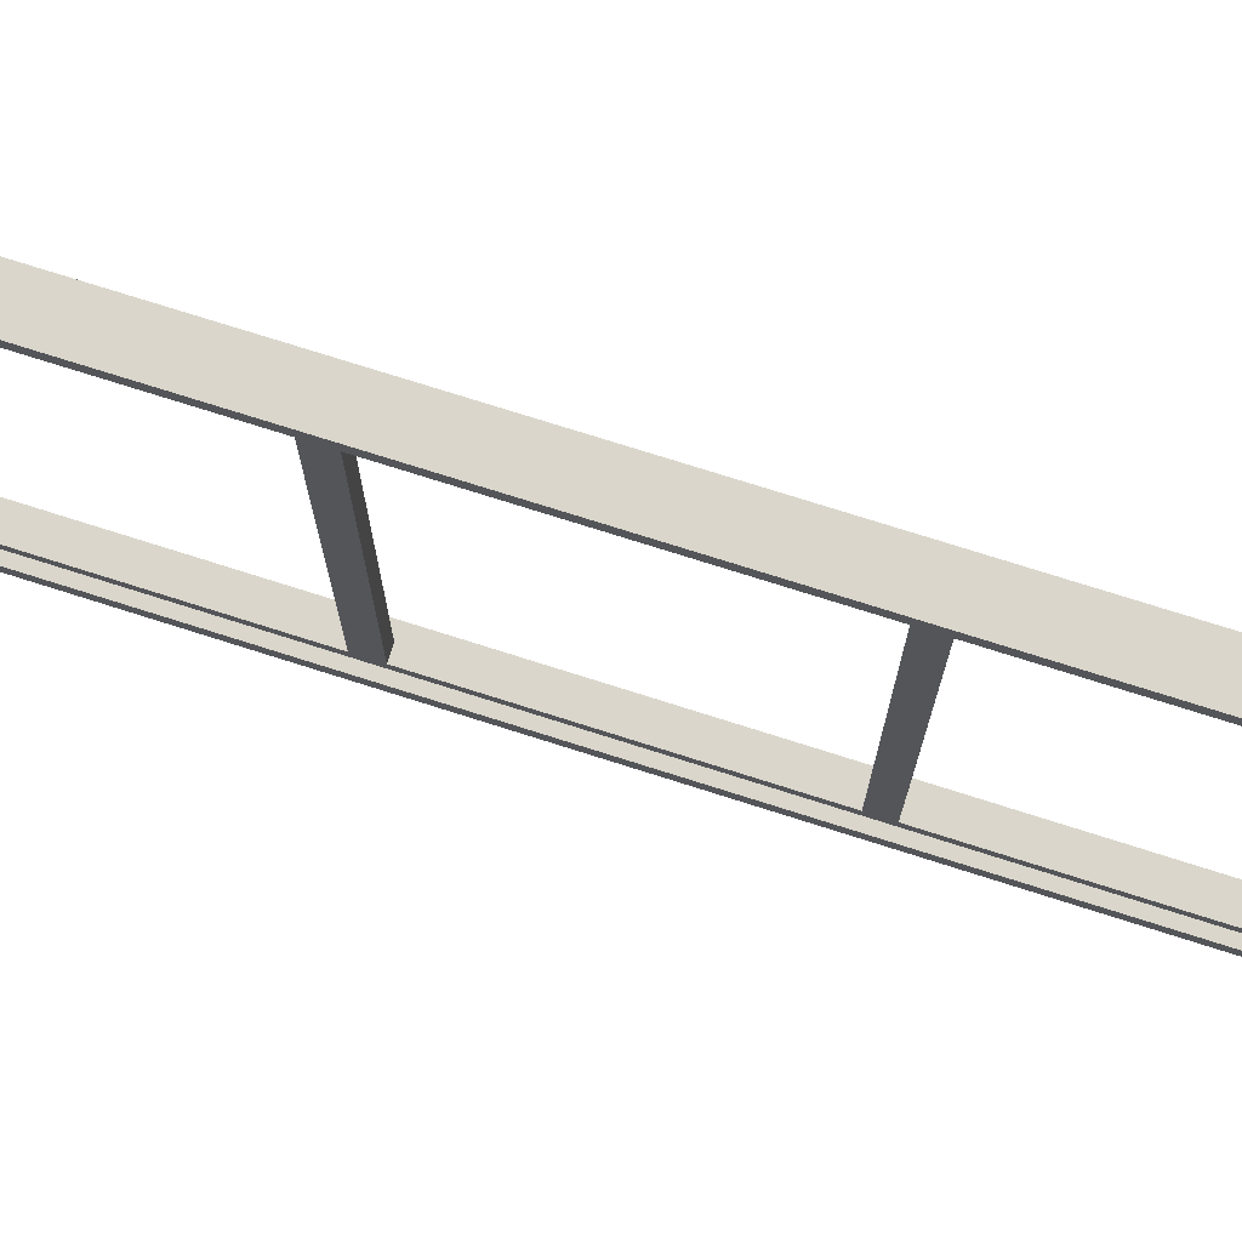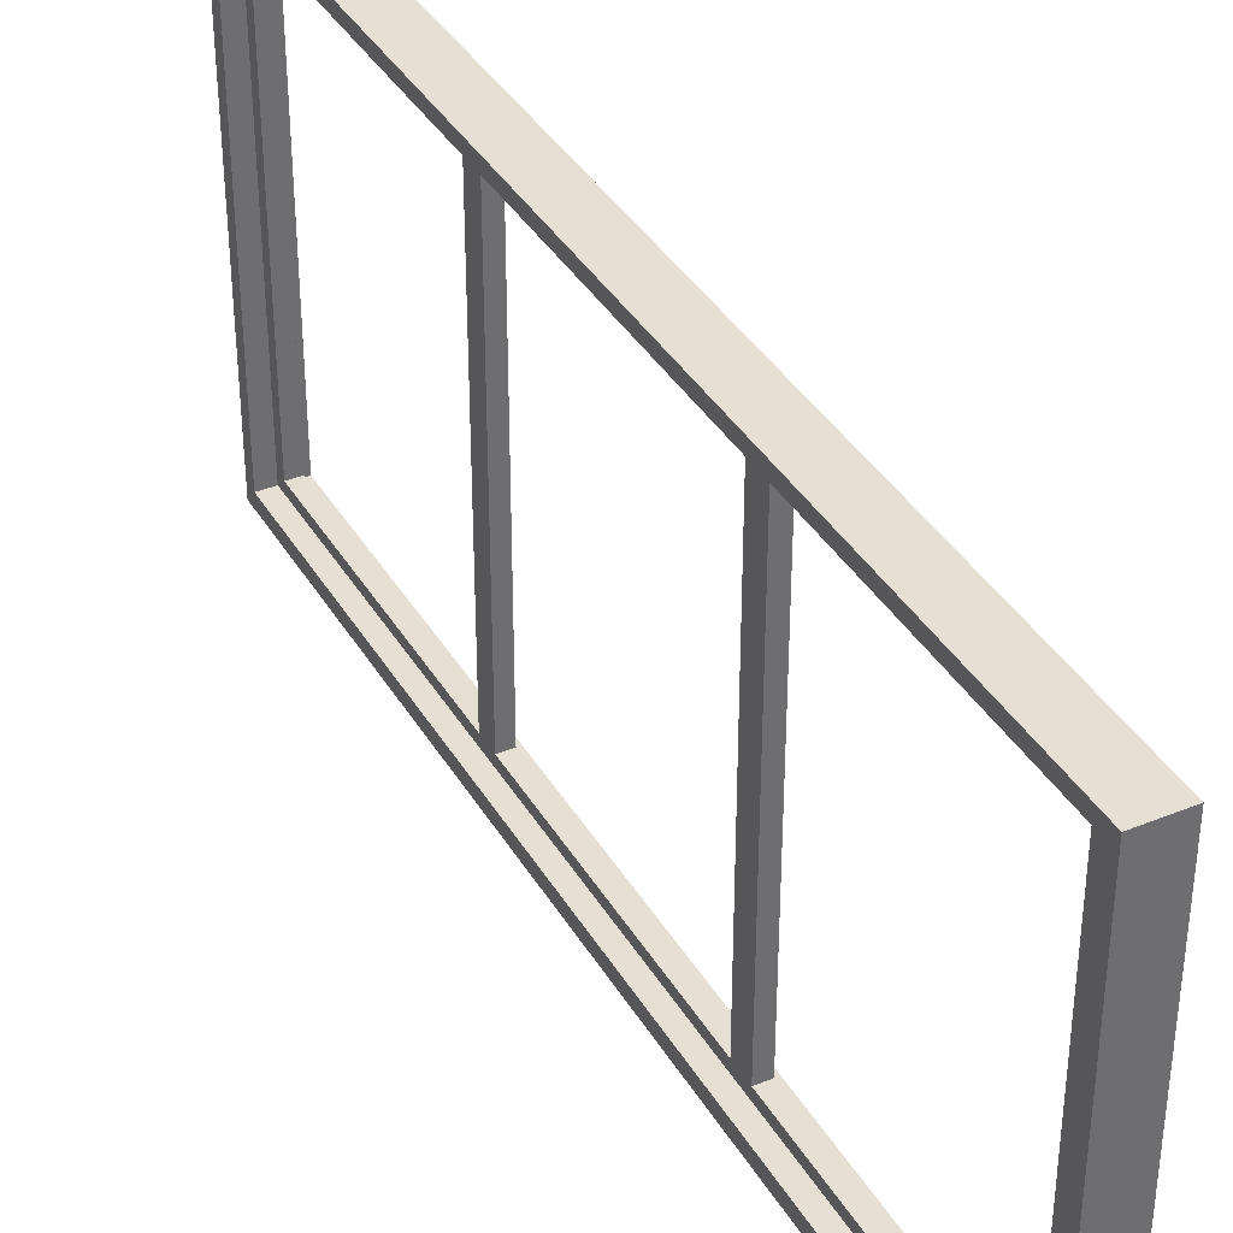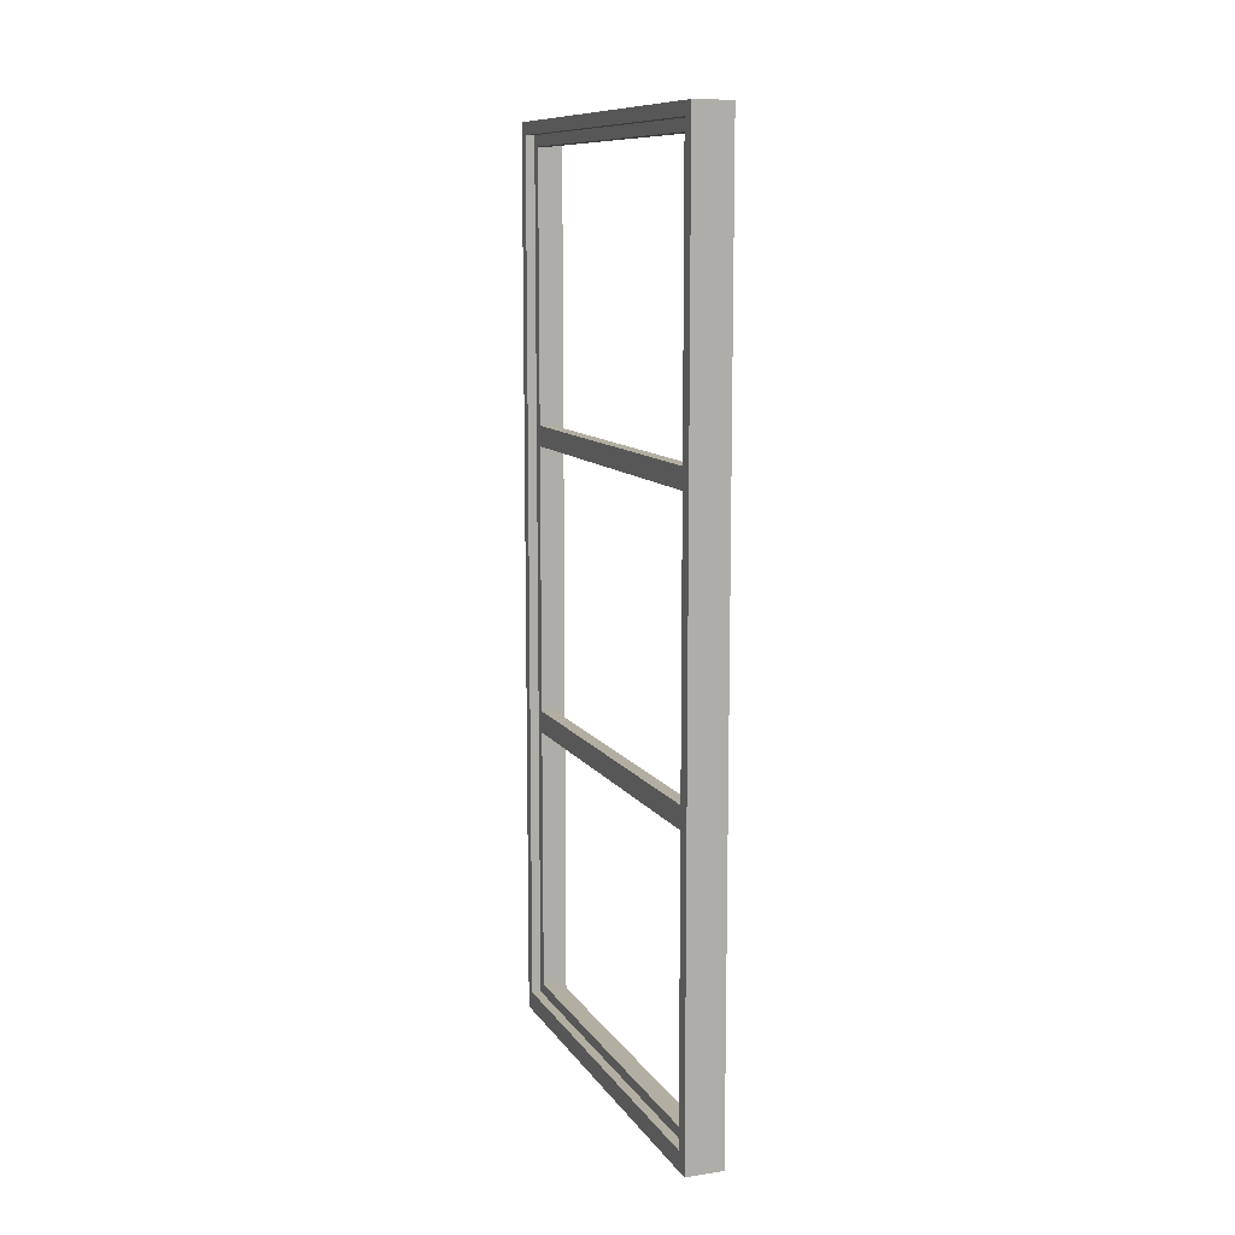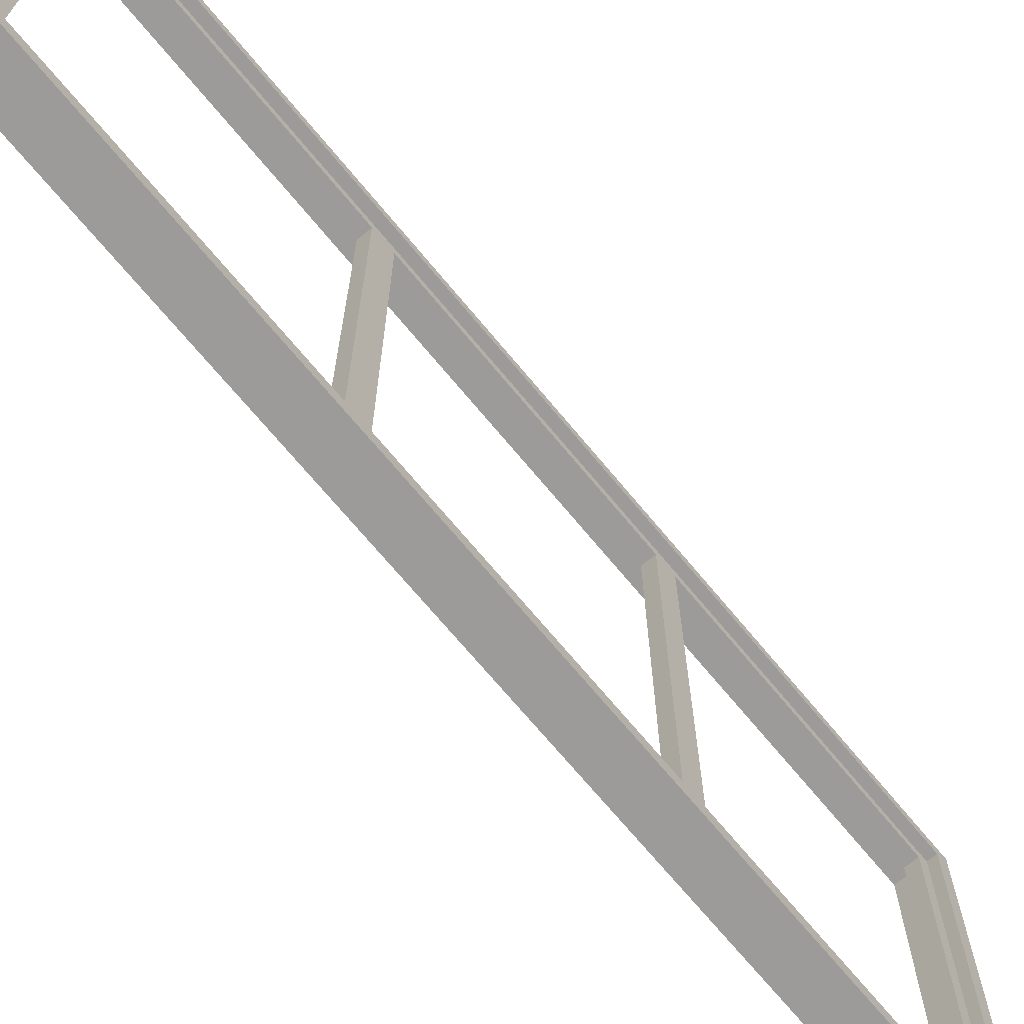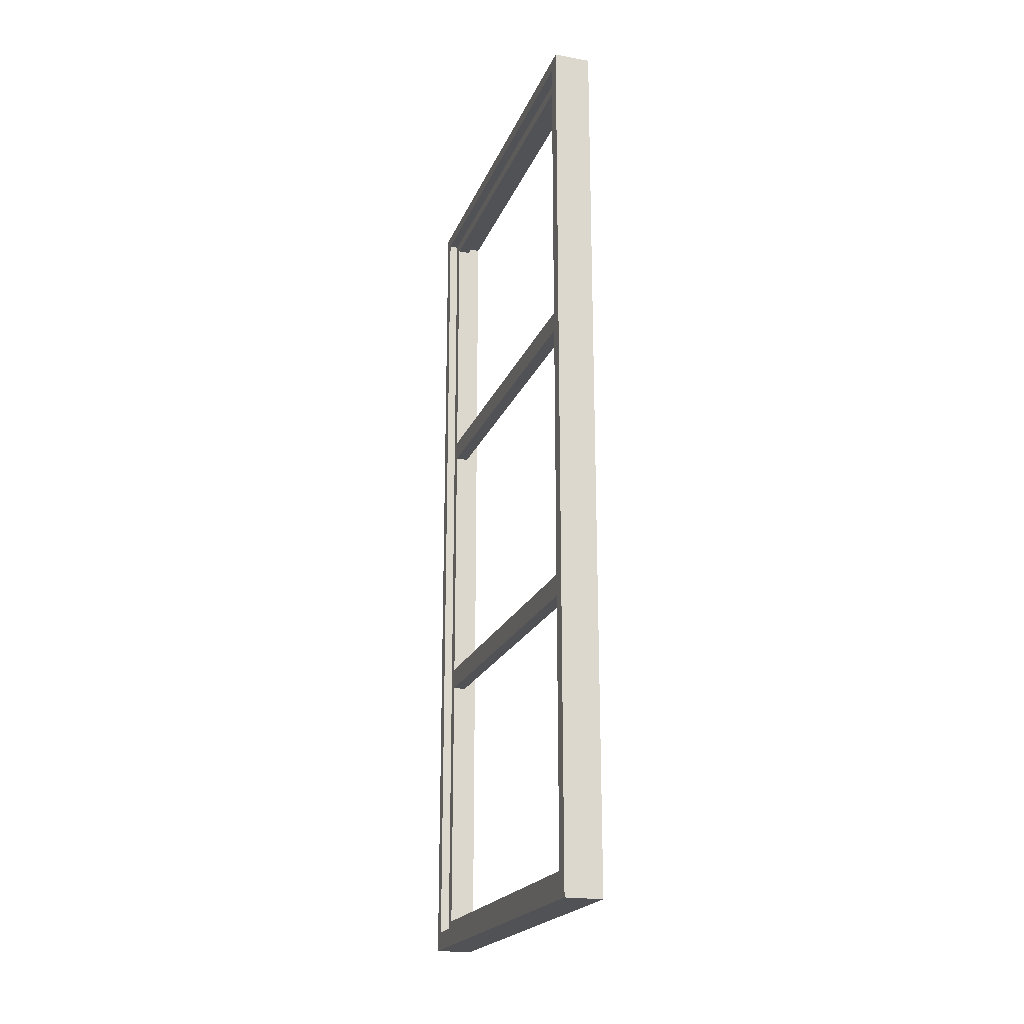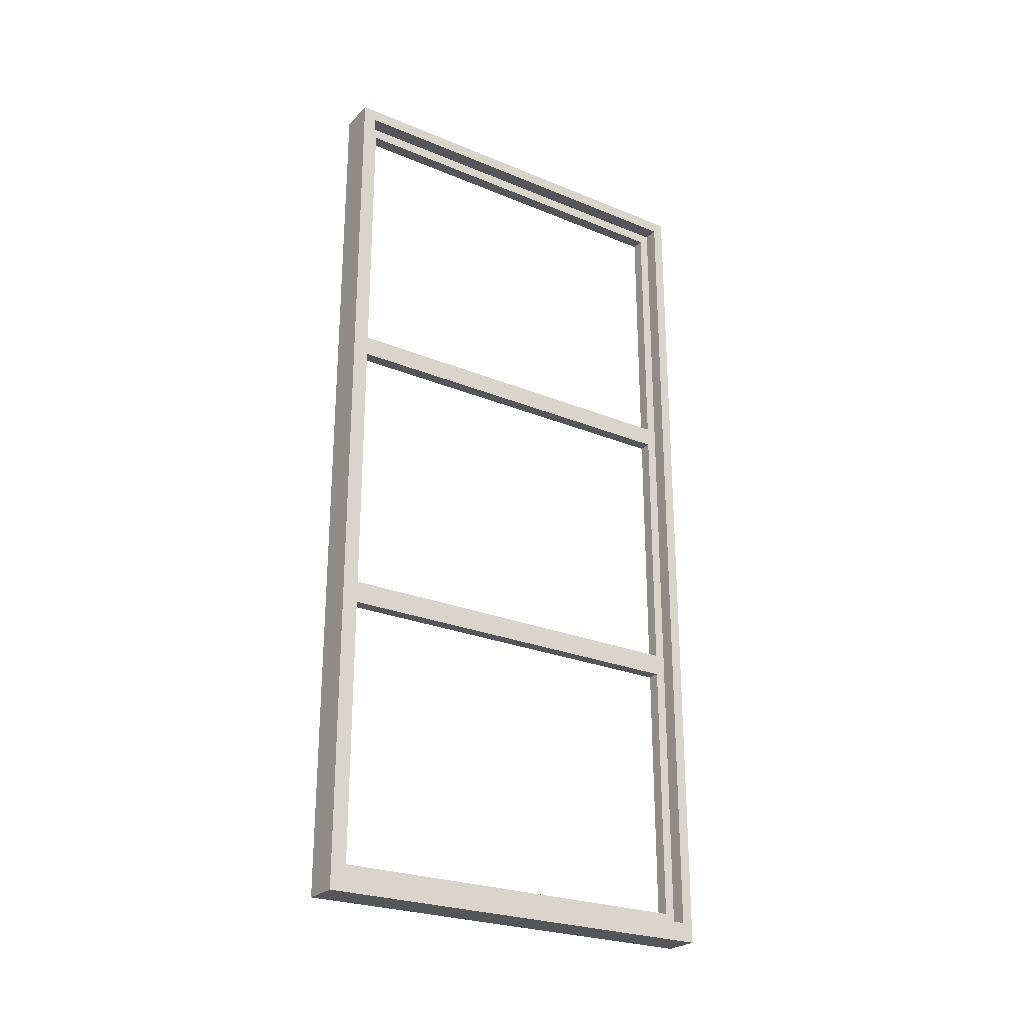
<metadata>
{"format":"obj","ext":"obj","renderer":"f3d","projection":"perspective","resolution":1024,"background":"white","views":[{"elev":74.0,"azim":-72.3,"up":"+Y"},{"elev":37.9,"azim":152.5,"up":"+Y"},{"elev":10.7,"azim":-20.5,"up":"+Z"},{"elev":-69.9,"azim":-140.4,"up":"+Y"},{"elev":-20.7,"azim":-17.7,"up":"+Z"},{"elev":-25.5,"azim":56.5,"up":"+Z"}]}
</metadata>
<code>
g Frame5
v -0.05126 0.5572 1.203
v -0.05126 -0.5507 1.203
v 0.05126 -0.5507 1.203
v 0.05126 0.5572 1.203
v -0.05126 -0.5507 1.203
v -0.05126 0.5572 1.203
v -0.05126 0.5882 1.237
v -0.05126 -0.5882 1.237
v -0.05126 -0.5882 1.237
v -0.05126 0.5882 1.237
v 0.05126 0.5882 1.237
v 0.05126 -0.5882 1.237
v 0.05126 -0.5882 1.237
v 0.05126 0.5882 1.237
v 0.05126 0.5572 1.203
v 0.05126 -0.5507 1.203
v -0.05126 0.5882 1.237
v -0.05126 0.5882 -1.237
v 0.05126 0.5882 -1.237
v 0.05126 0.5882 1.237
v 0.05126 0.5882 1.237
v 0.05126 0.5882 -1.237
v 0.05126 0.5572 -1.184
v 0.05126 0.5572 1.203
v 0.05126 0.5572 1.203
v 0.05126 0.5572 -1.184
v -0.05126 0.5572 -1.184
v -0.05126 0.5572 1.203
v -0.05126 0.5572 1.203
v -0.05126 0.5572 -1.184
v -0.05126 0.5882 -1.237
v -0.05126 0.5882 1.237
v -0.05126 -0.5507 1.203
v -0.05126 -0.5507 -1.184
v 0.05126 -0.5507 -1.184
v 0.05126 -0.5507 1.203
v 0.05126 -0.5507 1.203
v 0.05126 -0.5507 -1.184
v 0.05126 -0.5882 -1.237
v 0.05126 -0.5882 1.237
v 0.05126 -0.5882 1.237
v 0.05126 -0.5882 -1.237
v -0.05126 -0.5882 -1.237
v -0.05126 -0.5882 1.237
v -0.05126 -0.5882 1.237
v -0.05126 -0.5882 -1.237
v -0.05126 -0.5507 -1.184
v -0.05126 -0.5507 1.203
v -0.05126 0.5572 -1.184
v -0.05126 -0.5507 -1.184
v -0.05126 -0.5882 -1.237
v -0.05126 0.5882 -1.237
v -0.05126 0.5882 -1.237
v -0.05126 -0.5882 -1.237
v 0.05126 -0.5882 -1.237
v 0.05126 0.5882 -1.237
v 0.05126 0.5882 -1.237
v 0.05126 -0.5882 -1.237
v 0.05126 -0.5507 -1.184
v 0.05126 0.5572 -1.184
v 0.05126 0.5572 -1.184
v 0.05126 -0.5507 -1.184
v -0.05126 -0.5507 -1.184
v -0.05126 0.5572 -1.184
v 0.008905 -0.5507 1.203
v 0.008905 -0.5227 1.172
v 0.008905 -0.5227 0.436
v 0.008905 -0.5507 0.4079
v 0.008905 0.5292 0.436
v 0.008905 0.5572 0.4079
v 0.008905 0.5292 1.172
v 0.008905 0.5572 1.203
v 0.008905 -0.5227 0.3799
v 0.008905 -0.5227 -0.3566
v 0.008905 -0.5507 -0.387
v 0.008905 0.5292 -0.3566
v 0.008905 0.5572 -0.387
v 0.008905 0.5292 0.3799
v 0.008905 -0.5227 -0.4174
v 0.008905 -0.5227 -1.154
v 0.008905 -0.5507 -1.184
v 0.008905 0.5292 -1.154
v 0.008905 0.5572 -1.184
v 0.008905 0.5292 -0.4174
v -0.02619 -0.5507 0.4079
v -0.02619 -0.5227 0.436
v -0.02619 -0.5227 1.172
v -0.02619 -0.5507 1.203
v -0.02619 0.5292 1.172
v -0.02619 0.5572 1.203
v -0.02619 0.5292 0.436
v -0.02619 0.5572 0.4079
v -0.02619 0.5292 0.3799
v -0.02619 -0.5227 0.3799
v -0.02619 -0.5507 -0.387
v -0.02619 -0.5227 -0.3566
v -0.02619 0.5292 -0.3566
v -0.02619 0.5572 -0.387
v -0.02619 0.5292 -0.4174
v -0.02619 -0.5227 -0.4174
v -0.02619 -0.5507 -1.184
v -0.02619 -0.5227 -1.154
v -0.02619 0.5292 -1.154
v -0.02619 0.5572 -1.184
v -0.02619 -0.5227 1.172
v 0.008905 -0.5227 1.172
v 0.008905 0.5292 1.172
v -0.02619 0.5292 1.172
v -0.02619 0.5292 1.172
v 0.008905 0.5292 1.172
v 0.008905 0.5292 0.436
v -0.02619 0.5292 0.436
v -0.02619 0.5292 0.436
v 0.008905 0.5292 0.436
v 0.008905 -0.5227 0.436
v -0.02619 -0.5227 0.436
v -0.02619 -0.5227 0.436
v 0.008905 -0.5227 0.436
v 0.008905 -0.5227 1.172
v -0.02619 -0.5227 1.172
v -0.02619 -0.5227 0.3799
v 0.008905 -0.5227 0.3799
v 0.008905 0.5292 0.3799
v -0.02619 0.5292 0.3799
v -0.02619 0.5292 0.3799
v 0.008905 0.5292 0.3799
v 0.008905 0.5292 -0.3566
v -0.02619 0.5292 -0.3566
v -0.02619 0.5292 -0.3566
v 0.008905 0.5292 -0.3566
v 0.008905 -0.5227 -0.3566
v -0.02619 -0.5227 -0.3566
v -0.02619 -0.5227 -0.3566
v 0.008905 -0.5227 -0.3566
v 0.008905 -0.5227 0.3799
v -0.02619 -0.5227 0.3799
v -0.02619 -0.5227 -0.4174
v 0.008905 -0.5227 -0.4174
v 0.008905 0.5292 -0.4174
v -0.02619 0.5292 -0.4174
v -0.02619 0.5292 -0.4174
v 0.008905 0.5292 -0.4174
v 0.008905 0.5292 -1.154
v -0.02619 0.5292 -1.154
v -0.02619 0.5292 -1.154
v 0.008905 0.5292 -1.154
v 0.008905 -0.5227 -1.154
v -0.02619 -0.5227 -1.154
v -0.02619 -0.5227 -1.154
v 0.008905 -0.5227 -1.154
v 0.008905 -0.5227 -0.4174
v -0.02619 -0.5227 -0.4174
f -150 -151 -152
f -149 -150 -152
f -146 -147 -148
f -145 -146 -148
f -142 -143 -144
f -141 -142 -144
f -138 -139 -140
f -137 -138 -140
f -134 -135 -136
f -133 -134 -136
f -130 -131 -132
f -129 -130 -132
f -126 -127 -128
f -125 -126 -128
f -122 -123 -124
f -121 -122 -124
f -118 -119 -120
f -117 -118 -120
f -114 -115 -116
f -113 -114 -116
f -110 -111 -112
f -109 -110 -112
f -106 -107 -108
f -105 -106 -108
f -102 -103 -104
f -101 -102 -104
f -98 -99 -100
f -97 -98 -100
f -94 -95 -96
f -93 -94 -96
f -90 -91 -92
f -89 -90 -92
f -86 -87 -88
f -85 -86 -88
f -84 -86 -85
f -83 -84 -85
f -82 -84 -83
f -81 -82 -83
f -87 -82 -81
f -88 -87 -81
f -85 -80 -83
f -79 -80 -85
f -78 -79 -85
f -77 -79 -78
f -76 -77 -78
f -75 -77 -76
f -83 -75 -76
f -80 -75 -83
f -78 -74 -76
f -73 -74 -78
f -72 -73 -78
f -71 -73 -72
f -70 -71 -72
f -69 -71 -70
f -76 -69 -70
f -74 -69 -76
f -66 -67 -68
f -65 -66 -68
f -64 -66 -65
f -63 -64 -65
f -62 -64 -63
f -61 -62 -63
f -67 -62 -61
f -68 -67 -61
f -61 -60 -68
f -60 -59 -68
f -68 -59 -58
f -59 -57 -58
f -56 -60 -61
f -55 -56 -61
f -57 -56 -55
f -58 -57 -55
f -55 -54 -58
f -54 -53 -58
f -58 -53 -52
f -53 -51 -52
f -50 -54 -55
f -49 -50 -55
f -51 -50 -49
f -52 -51 -49
f -46 -47 -48
f -45 -46 -48
f -42 -43 -44
f -41 -42 -44
f -38 -39 -40
f -37 -38 -40
f -34 -35 -36
f -33 -34 -36
f -30 -31 -32
f -29 -30 -32
f -26 -27 -28
f -25 -26 -28
f -22 -23 -24
f -21 -22 -24
f -18 -19 -20
f -17 -18 -20
f -14 -15 -16
f -13 -14 -16
f -10 -11 -12
f -9 -10 -12
f -6 -7 -8
f -5 -6 -8
f -2 -3 -4
f -1 -2 -4

</code>
